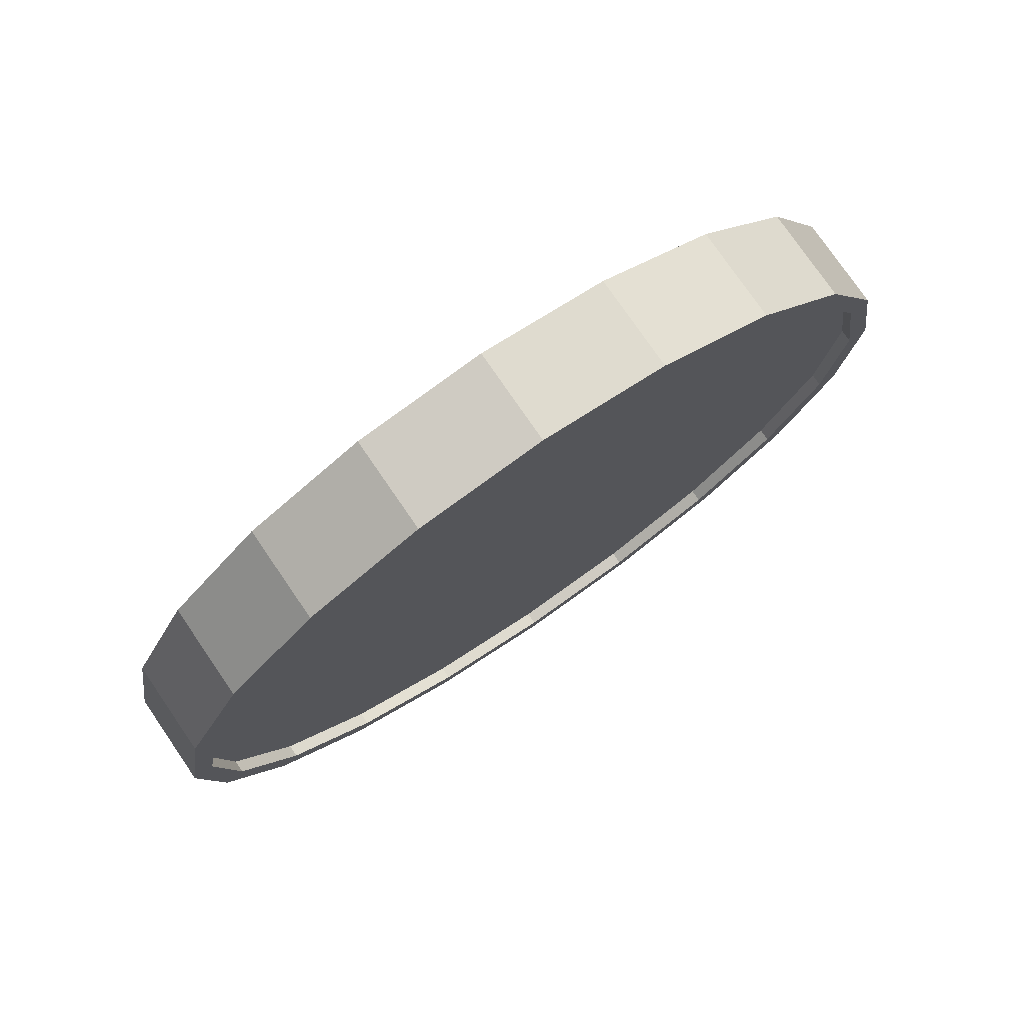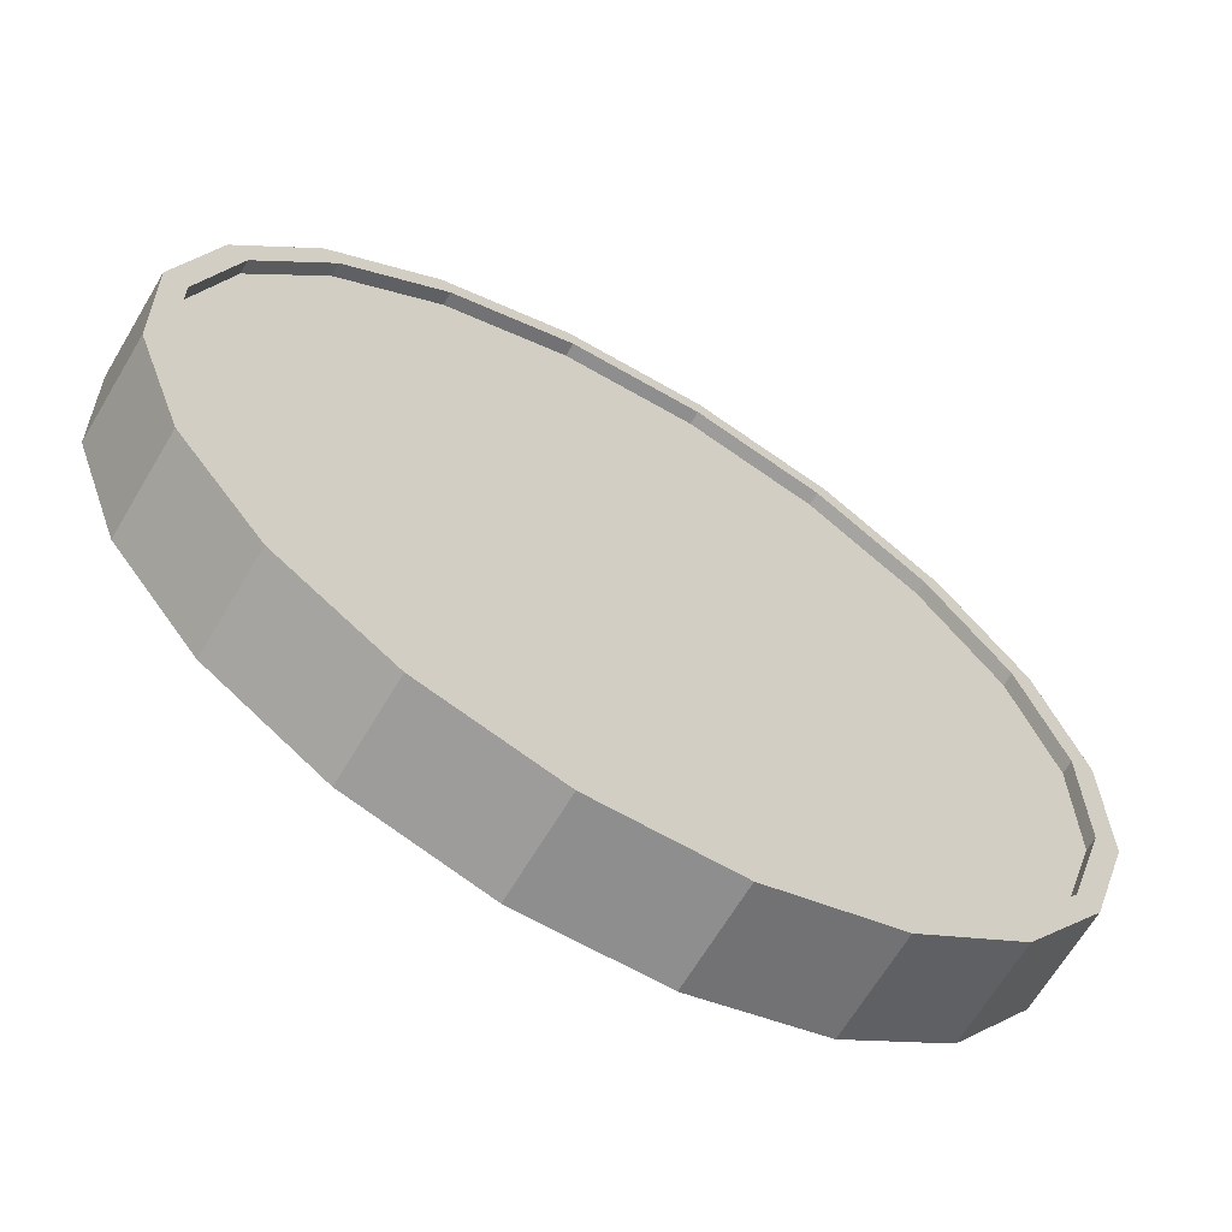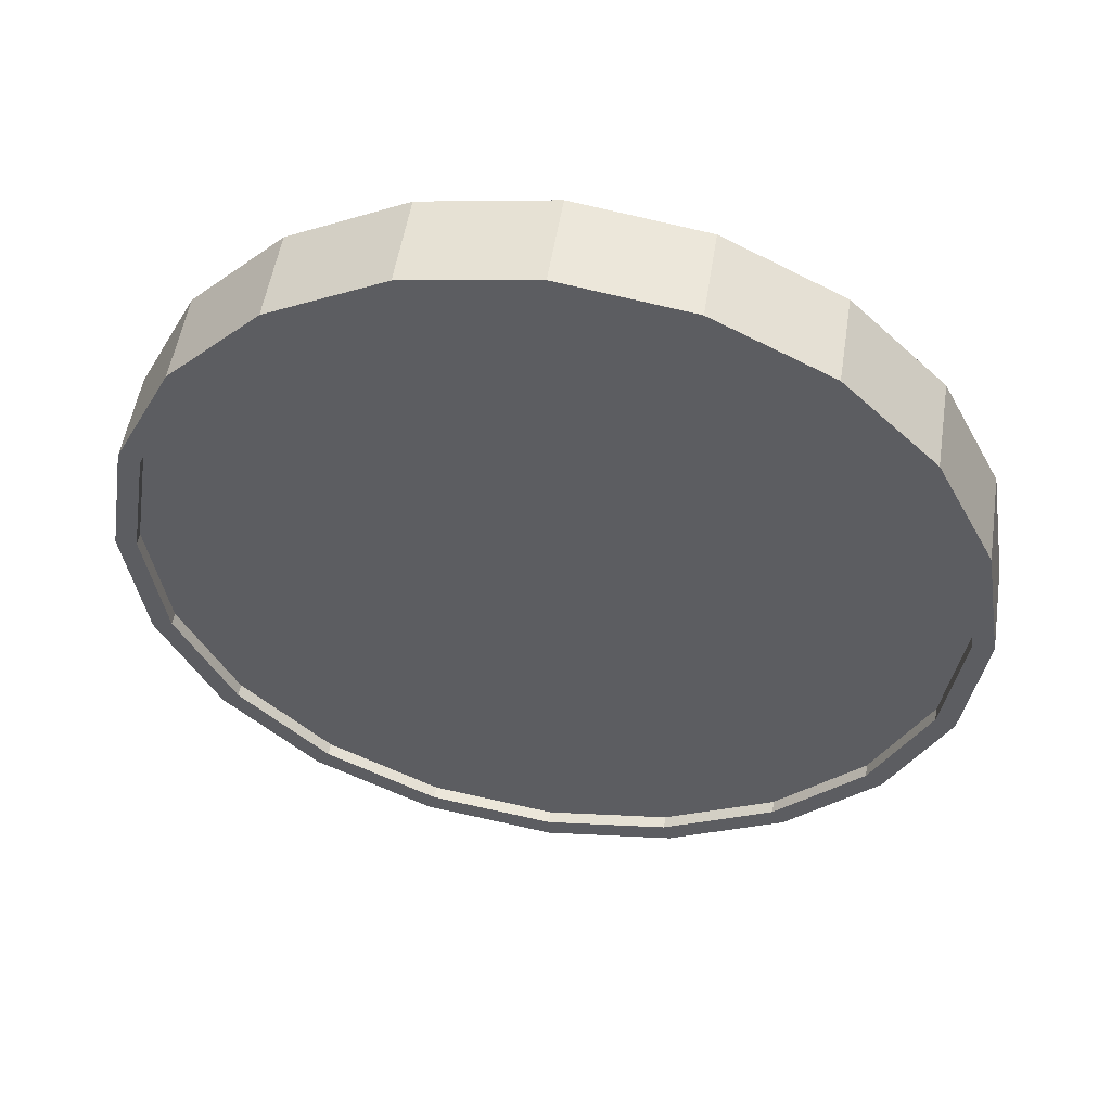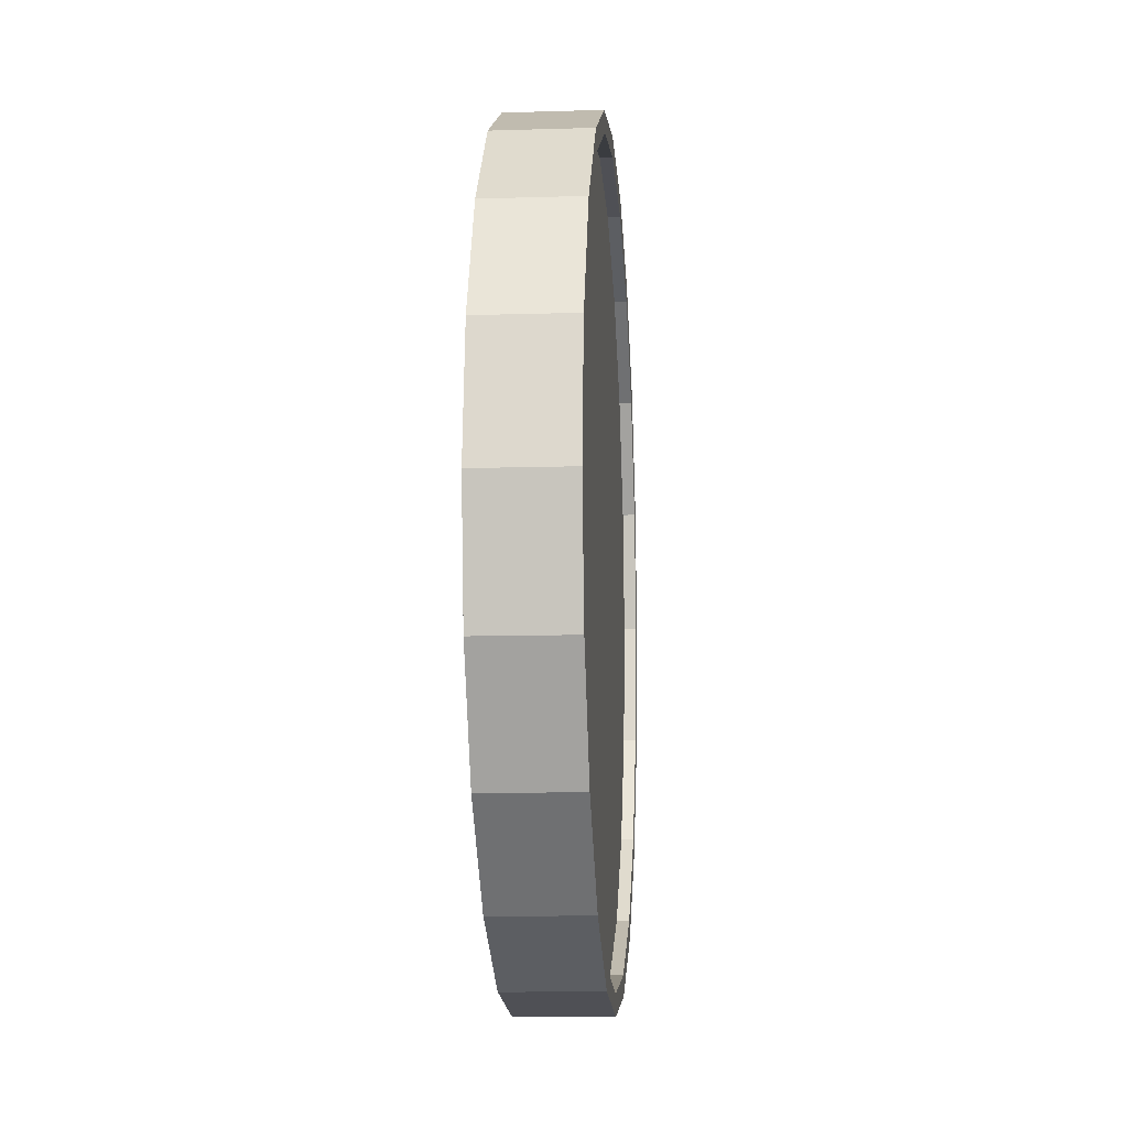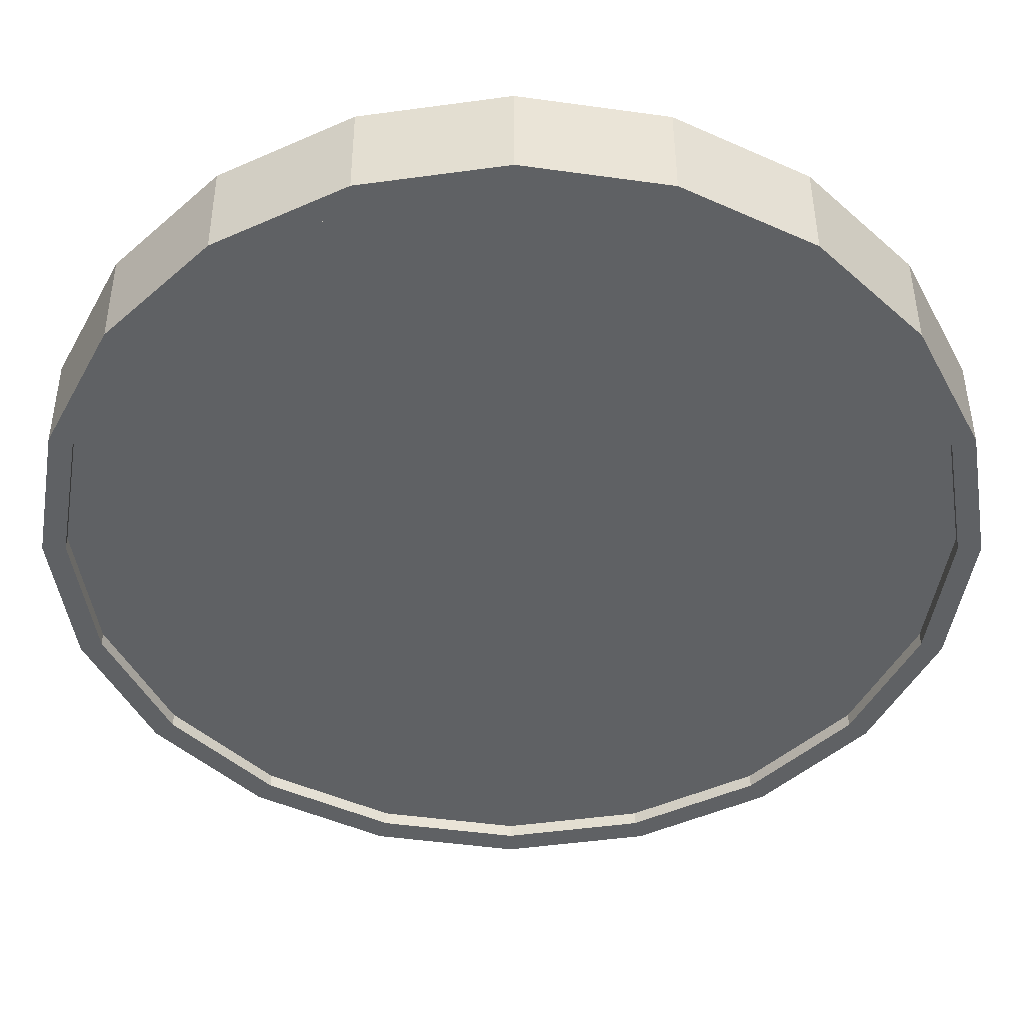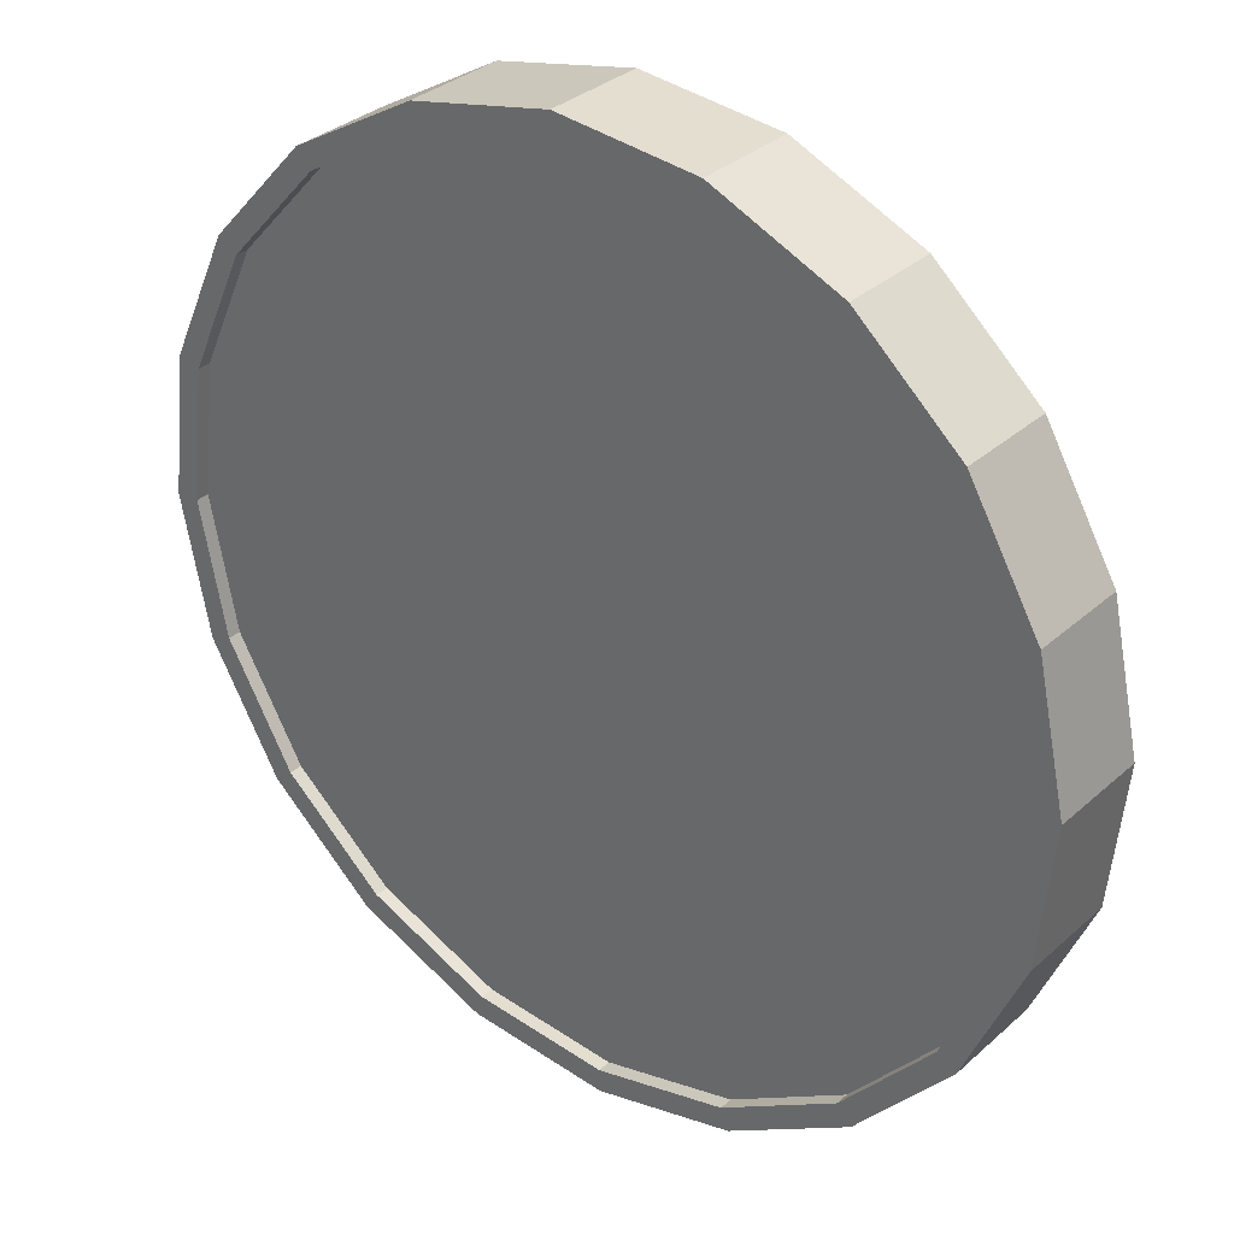
<metadata>
{"format":"obj","ext":"obj","renderer":"f3d","projection":"perspective","resolution":1024,"background":"white","views":[{"elev":76.3,"azim":6.1,"up":"+Y"},{"elev":52.5,"azim":-38.4,"up":"+Z"},{"elev":51.6,"azim":49.3,"up":"+Y"},{"elev":-10.4,"azim":-45.0,"up":"+Y"},{"elev":-6.2,"azim":-90.3,"up":"+Z"},{"elev":-71.6,"azim":16.1,"up":"+Z"}]}
</metadata>
<code>
o Cylinder
v -0.6873 1 0.7351
v -0.8336 1 0.5637
v -0.6501 0.691 0.7033
v -0.7964 0.691 0.5319
v -0.5421 0.4122 0.611
v -0.6884 0.4122 0.4397
v -0.3738 0.191 0.4674
v -0.5202 0.191 0.296
v -0.1618 0.04894 0.2864
v -0.3082 0.04894 0.115
v 0.07317 -0 0.08569
v -0.07317 -0 -0.08569
v 0.3082 0.04894 -0.115
v 0.1618 0.04894 -0.2864
v 0.5202 0.191 -0.296
v 0.3738 0.191 -0.4674
v 0.6884 0.4122 -0.4397
v 0.5421 0.4122 -0.611
v 0.7964 0.691 -0.5319
v 0.6501 0.691 -0.7033
v 0.8336 1 -0.5637
v 0.6873 1 -0.7351
v 0.7964 1.309 -0.5319
v 0.6501 1.309 -0.7033
v 0.6884 1.588 -0.4397
v 0.5421 1.588 -0.611
v 0.5202 1.809 -0.296
v 0.3738 1.809 -0.4674
v 0.3082 1.951 -0.115
v 0.1618 1.951 -0.2864
v 0.07317 2 0.08569
v -0.07317 2 -0.08569
v -0.1618 1.951 0.2864
v -0.3082 1.951 0.115
v -0.3738 1.809 0.4674
v -0.5202 1.809 0.296
v -0.5421 1.588 0.611
v -0.6884 1.588 0.4397
v -0.6501 1.309 0.7033
v -0.7964 1.309 0.5319
v -0.7603 0.7064 0.501
v -0.7956 1 0.5312
v -0.6576 0.4416 0.4134
v -0.4978 0.2314 0.2769
v -0.2964 0.0965 0.1049
v -0.07317 0.05 -0.08569
v 0.1501 0.0965 -0.2763
v 0.3515 0.2314 -0.4483
v 0.5113 0.4416 -0.5848
v 0.6139 0.7064 -0.6724
v 0.6493 1 -0.7026
v 0.6139 1.294 -0.6724
v 0.5113 1.558 -0.5848
v 0.3515 1.769 -0.4483
v 0.1501 1.904 -0.2763
v -0.07317 1.95 -0.08569
v -0.2964 1.904 0.1049
v -0.4978 1.769 0.2769
v -0.6576 1.558 0.4134
v -0.7603 1.294 0.501
v -0.7408 0.7064 0.5238
v -0.7761 1 0.554
v -0.6382 0.4416 0.4362
v -0.4783 0.2314 0.2997
v -0.2769 0.0965 0.1278
v -0.05369 0.05 -0.06288
v 0.1696 0.0965 -0.2535
v 0.371 0.2314 -0.4255
v 0.5308 0.4416 -0.562
v 0.6334 0.7064 -0.6496
v 0.6688 1 -0.6798
v 0.6334 1.294 -0.6496
v 0.5308 1.558 -0.562
v 0.371 1.769 -0.4255
v 0.1696 1.904 -0.2535
v -0.05369 1.95 -0.06288
v -0.2769 1.904 0.1278
v -0.4783 1.769 0.2997
v -0.6382 1.558 0.4362
v -0.7408 1.294 0.5238
v -0.6493 1 0.7026
v -0.6139 0.7064 0.6724
v -0.5113 0.4416 0.5848
v -0.3515 0.2314 0.4483
v -0.1501 0.0965 0.2763
v 0.07317 0.05 0.08569
v 0.2964 0.0965 -0.1049
v 0.4978 0.2314 -0.2769
v 0.6576 0.4416 -0.4134
v 0.7603 0.7064 -0.501
v 0.7956 1 -0.5312
v 0.7603 1.294 -0.501
v 0.6576 1.558 -0.4134
v 0.4978 1.769 -0.2769
v 0.2964 1.904 -0.1049
v 0.07317 1.95 0.08569
v -0.1501 1.904 0.2763
v -0.3515 1.769 0.4483
v -0.5113 1.558 0.5848
v -0.6139 1.294 0.6724
v -0.6688 1 0.6798
v -0.6334 0.7064 0.6496
v -0.5308 0.4416 0.562
v -0.371 0.2314 0.4255
v -0.1696 0.0965 0.2535
v 0.05369 0.05 0.06288
v 0.2769 0.0965 -0.1278
v 0.4783 0.2314 -0.2997
v 0.6382 0.4416 -0.4362
v 0.7408 0.7064 -0.5238
v 0.7761 1 -0.554
v 0.7408 1.294 -0.5238
v 0.6382 1.558 -0.4362
v 0.4783 1.769 -0.2997
v 0.2769 1.904 -0.1278
v 0.05369 1.95 0.06288
v -0.1696 1.904 0.2535
v -0.371 1.769 0.4255
v -0.5308 1.558 0.562
v -0.6334 1.294 0.6496
g Cylinder_Cylinder_Material.001
f 1 2 4 3
f 3 4 6 5
f 5 6 8 7
f 7 8 10 9
f 9 10 12 11
f 11 12 14 13
f 13 14 16 15
f 15 16 18 17
f 17 18 20 19
f 19 20 22 21
f 21 22 24 23
f 23 24 26 25
f 25 26 28 27
f 27 28 30 29
f 29 30 32 31
f 31 32 34 33
f 33 34 36 35
f 35 36 38 37
f 14 12 46 47
f 37 38 40 39
f 39 40 2 1
f 21 23 92 91
f 50 49 69 70
f 24 22 51 52
f 34 32 56 57
f 10 8 44 45
f 20 18 49 50
f 30 28 54 55
f 40 38 59 60
f 6 4 41 43
f 16 14 47 48
f 26 24 52 53
f 36 34 57 58
f 12 10 45 46
f 22 20 50 51
f 32 30 55 56
f 2 40 60 42
f 8 6 43 44
f 18 16 48 49
f 4 2 42 41
f 28 26 53 54
f 38 36 58 59
f 61 62 80 79 78 77 76 75 74 73 72 71 70 69 68 67 66 65 64 63
f 43 41 61 63
f 58 57 77 78
f 51 50 70 71
f 44 43 63 64
f 59 58 78 79
f 52 51 71 72
f 45 44 64 65
f 60 59 79 80
f 53 52 72 73
f 46 45 65 66
f 42 60 80 62
f 54 53 73 74
f 47 46 66 67
f 55 54 74 75
f 48 47 67 68
f 56 55 75 76
f 49 48 68 69
f 41 42 62 61
f 57 56 76 77
f 83 84 104 103
f 31 33 97 96
f 7 9 85 84
f 17 19 90 89
f 27 29 95 94
f 37 39 100 99
f 3 5 83 82
f 13 15 88 87
f 23 25 93 92
f 33 35 98 97
f 9 11 86 85
f 19 21 91 90
f 29 31 96 95
f 39 1 81 100
f 5 7 84 83
f 15 17 89 88
f 1 3 82 81
f 25 27 94 93
f 35 37 99 98
f 11 13 87 86
f 101 102 103 104 105 106 107 108 109 110 111 112 113 114 115 116 117 118 119 120
f 98 99 119 118
f 91 92 112 111
f 84 85 105 104
f 99 100 120 119
f 92 93 113 112
f 85 86 106 105
f 100 81 101 120
f 93 94 114 113
f 86 87 107 106
f 94 95 115 114
f 87 88 108 107
f 95 96 116 115
f 88 89 109 108
f 81 82 102 101
f 96 97 117 116
f 89 90 110 109
f 82 83 103 102
f 97 98 118 117
f 90 91 111 110

</code>
